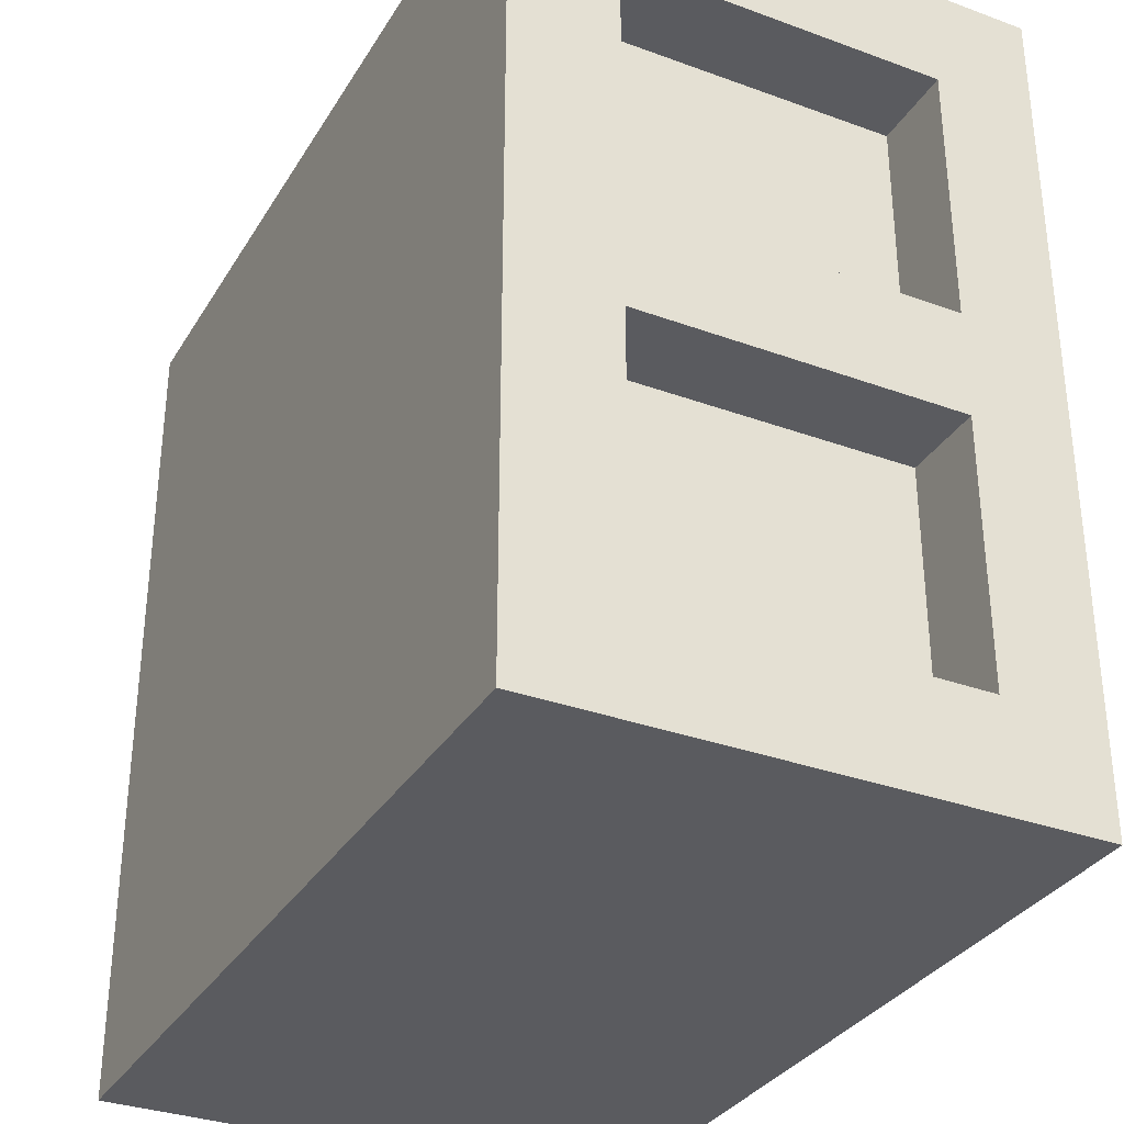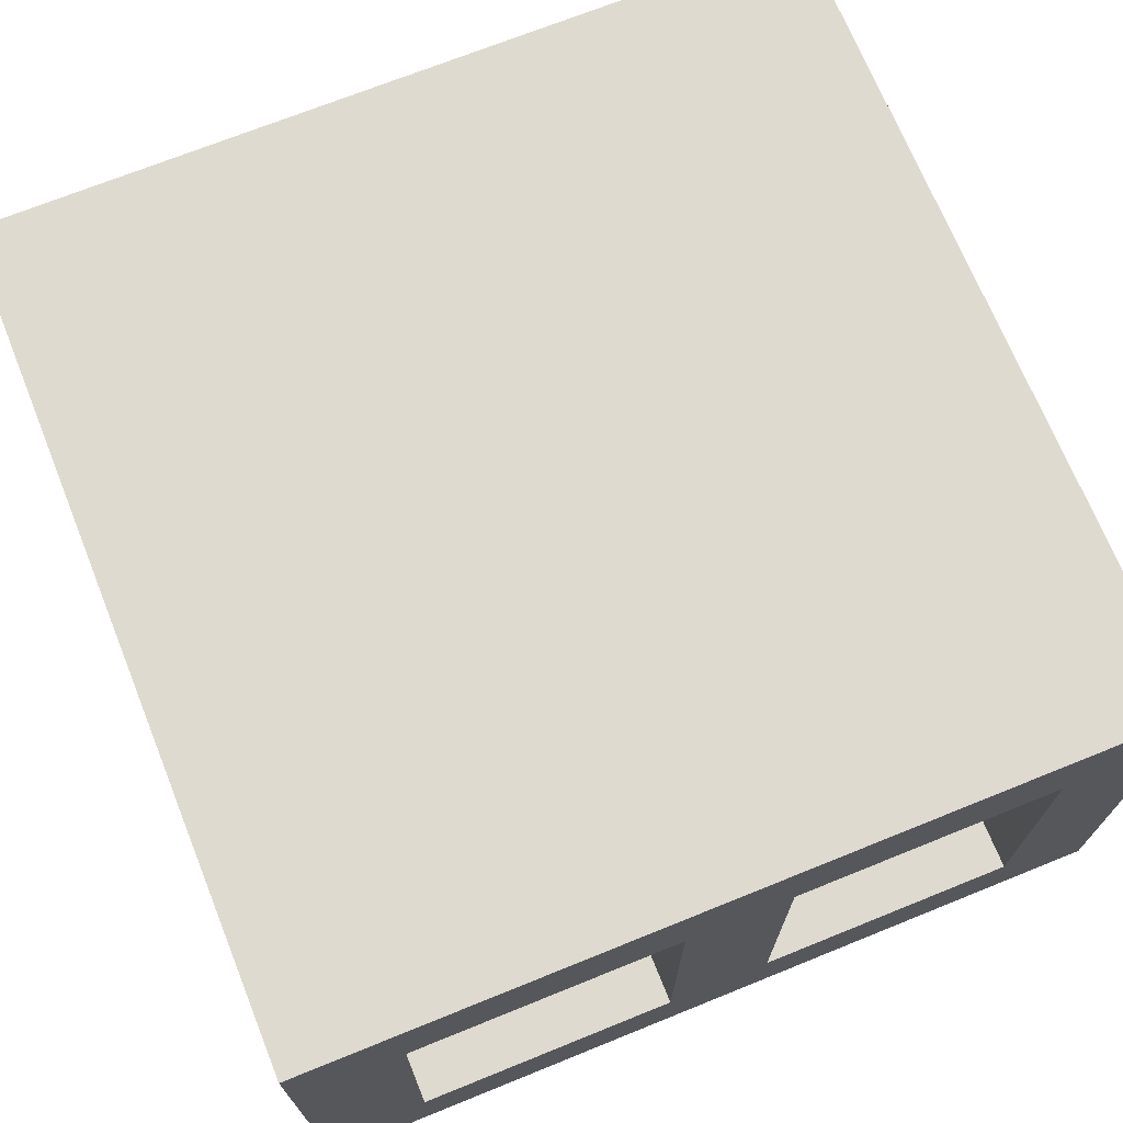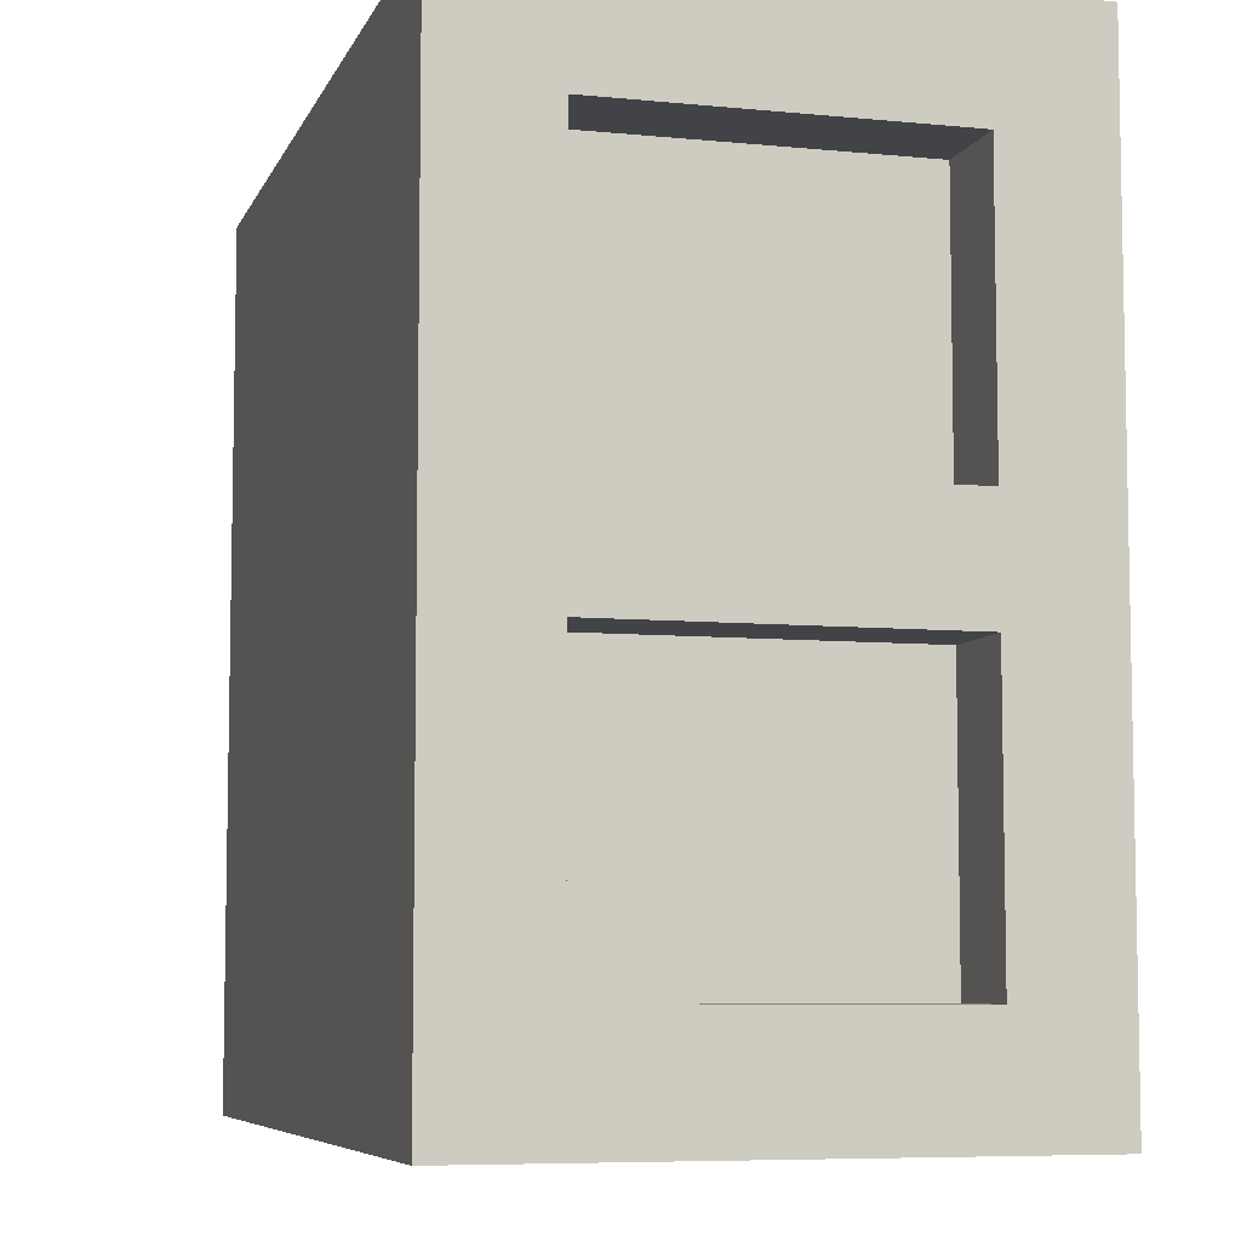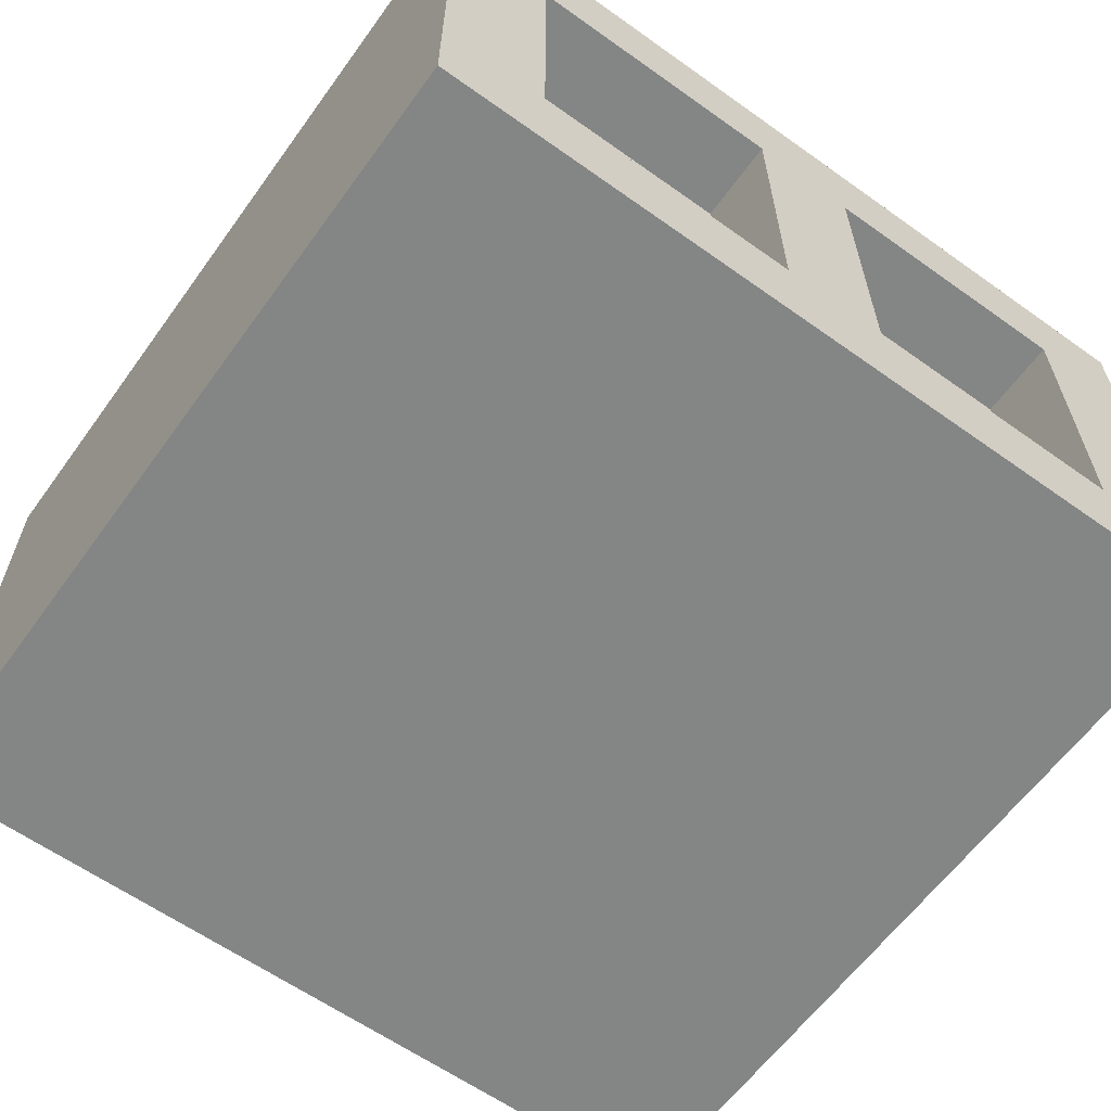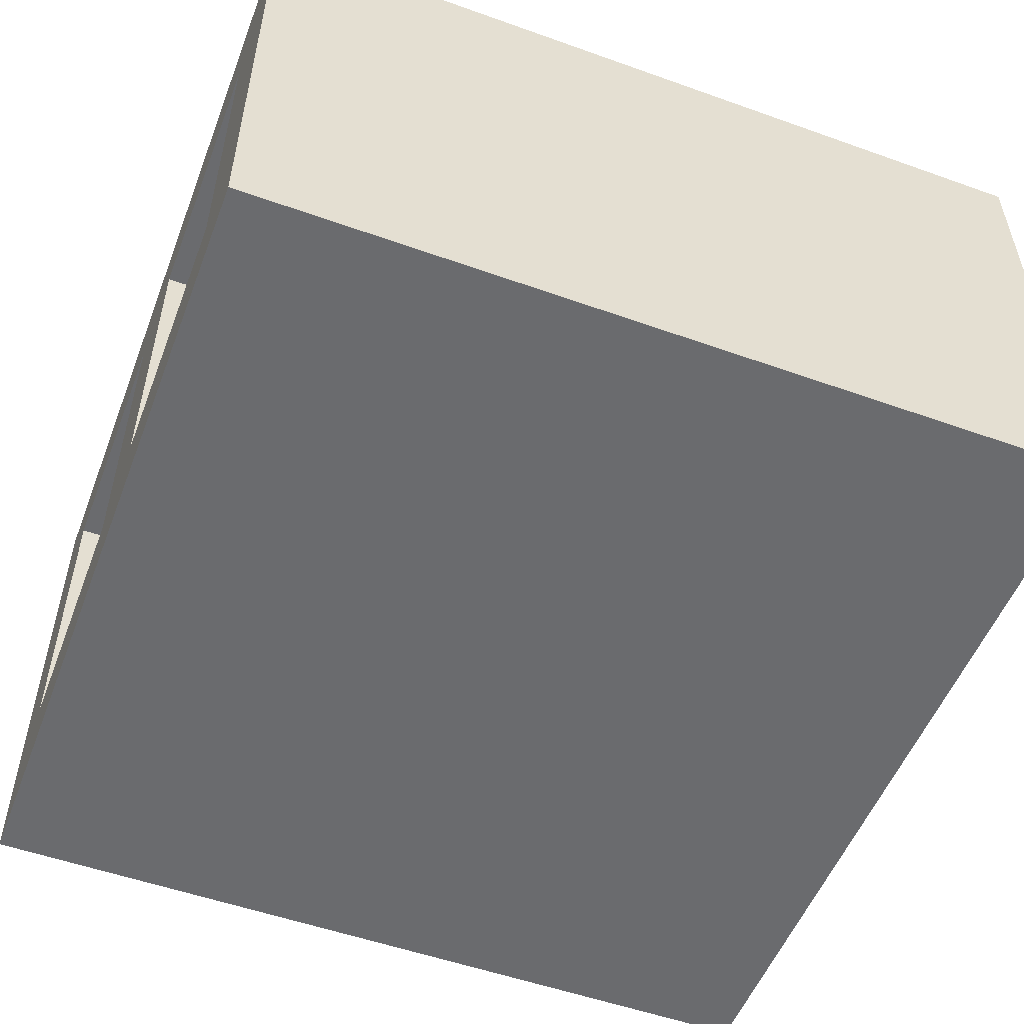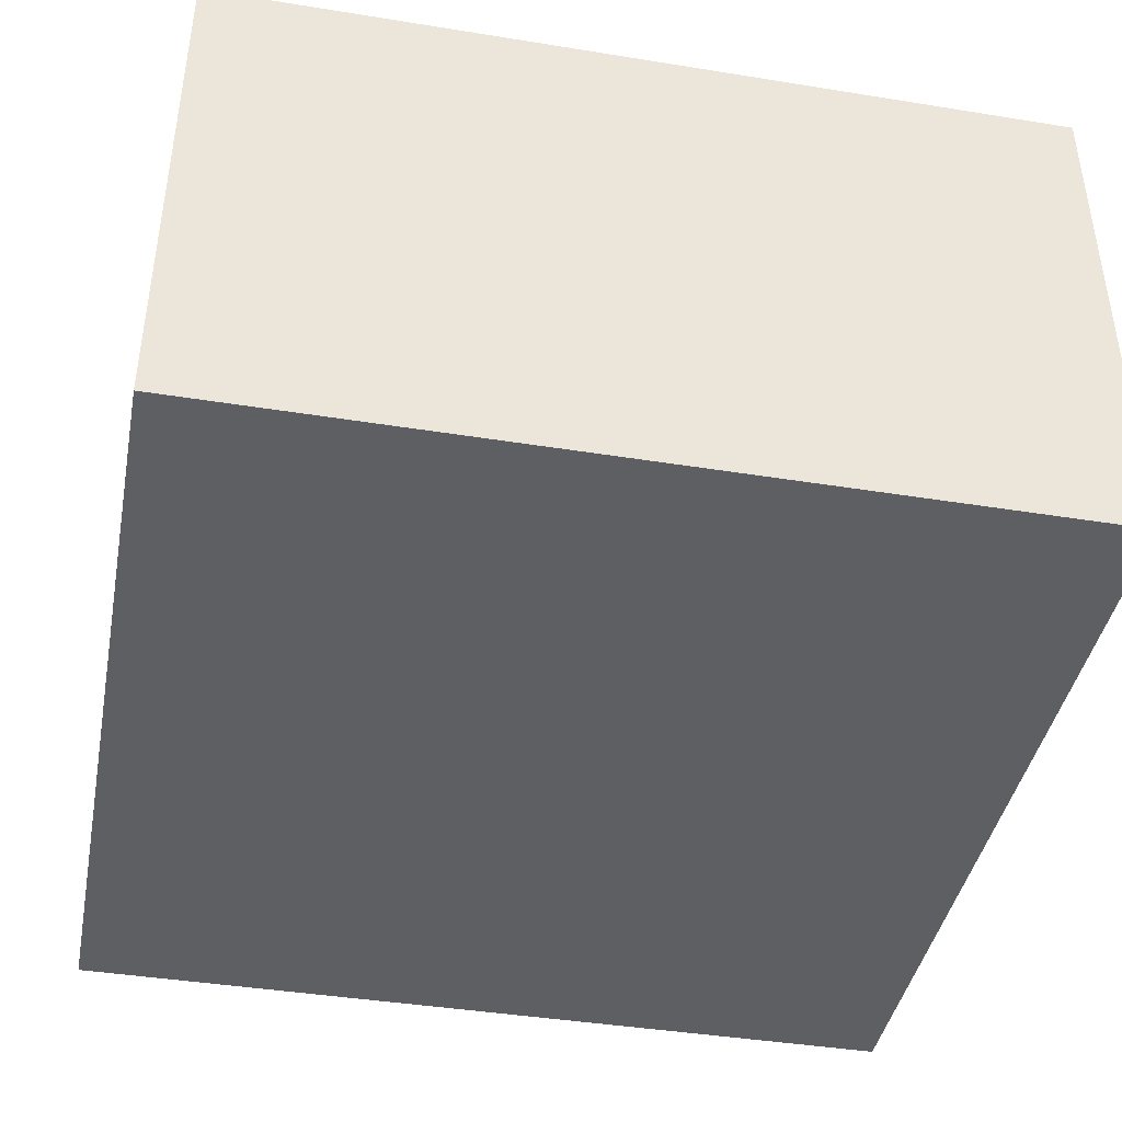
<metadata>
{"format":"obj","ext":"obj","renderer":"f3d","projection":"perspective","resolution":1024,"background":"white","views":[{"elev":-32.8,"azim":-116.8,"up":"+Z"},{"elev":70.6,"azim":-112.0,"up":"+Y"},{"elev":-7.0,"azim":-105.9,"up":"+Z"},{"elev":-61.6,"azim":-125.9,"up":"+Y"},{"elev":-53.3,"azim":-20.9,"up":"+Y"},{"elev":-41.8,"azim":169.0,"up":"+Y"}]}
</metadata>
<code>
o modularBuildings_035
v -0 0.625 -1
v 0 0.625 0
v 1 0.625 -0
v 1 0.625 -1
v -0 0.5 -0.125
v 0 0 0
v -0 0.12 -0.125
v -0 0 -1
v -0 0.12 -0.4375
v 0.1 0.12 -0.125
v 0.1 0.12 -0.4375
v 0.1 0.5 -0.125
v 0.1 0.5 -0.4375
v -0 0.5 -0.4375
v -0 0.5 -0.5625
v -0 0.5 -0.875
v -0 0.12 -0.875
v -0 0.12 -0.5625
v 0.1 0.5 -0.5625
v 0.1 0.12 -0.5625
v 0.1 0.5 -0.875
v 0.1 0.12 -0.875
v 1 0 -1
v 1 0 -0
f 2 4 1
f 5 2 1
f 2 5 6
f 7 6 5
f 6 7 8
f 8 7 9
f 11 7 10
f 14 12 5
f 5 1 14
f 14 1 15
f 15 1 16
f 16 1 17
f 8 17 1
f 8 18 17
f 8 9 18
f 18 9 15
f 14 15 9
f 9 13 14
f 20 15 19
f 17 21 16
f 22 18 20
f 16 19 15
f 1 23 8
f 4 24 23
f 3 6 24
f 8 24 6
f 10 5 12
f 2 3 4
f 11 9 7
f 14 13 12
f 9 11 13
f 20 18 15
f 17 22 21
f 22 17 18
f 16 21 19
f 1 4 23
f 4 3 24
f 3 2 6
f 8 23 24
f 10 7 5
f 13 10 12
f 22 19 21
f 13 11 10
f 22 20 19

</code>
